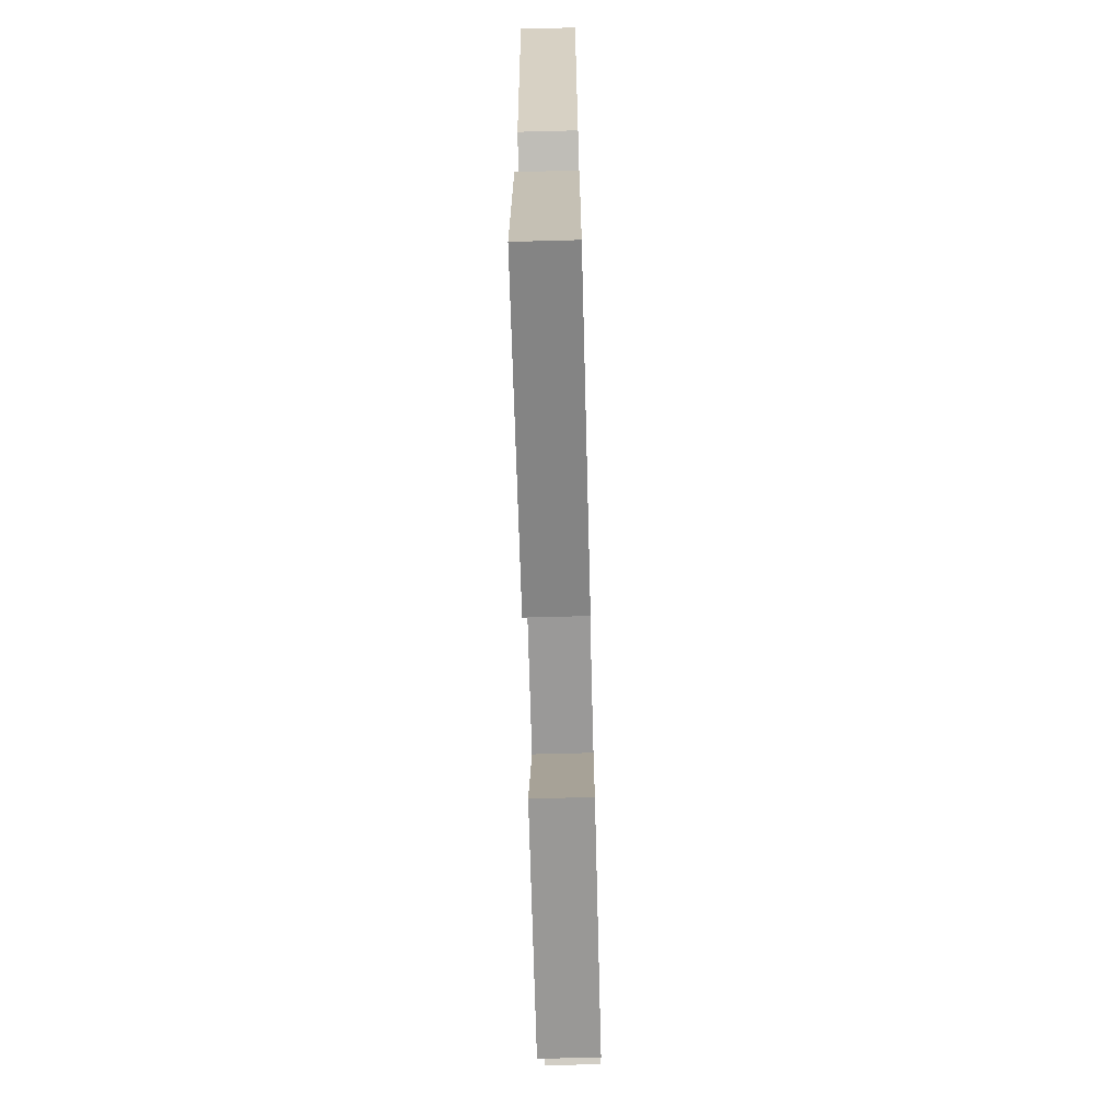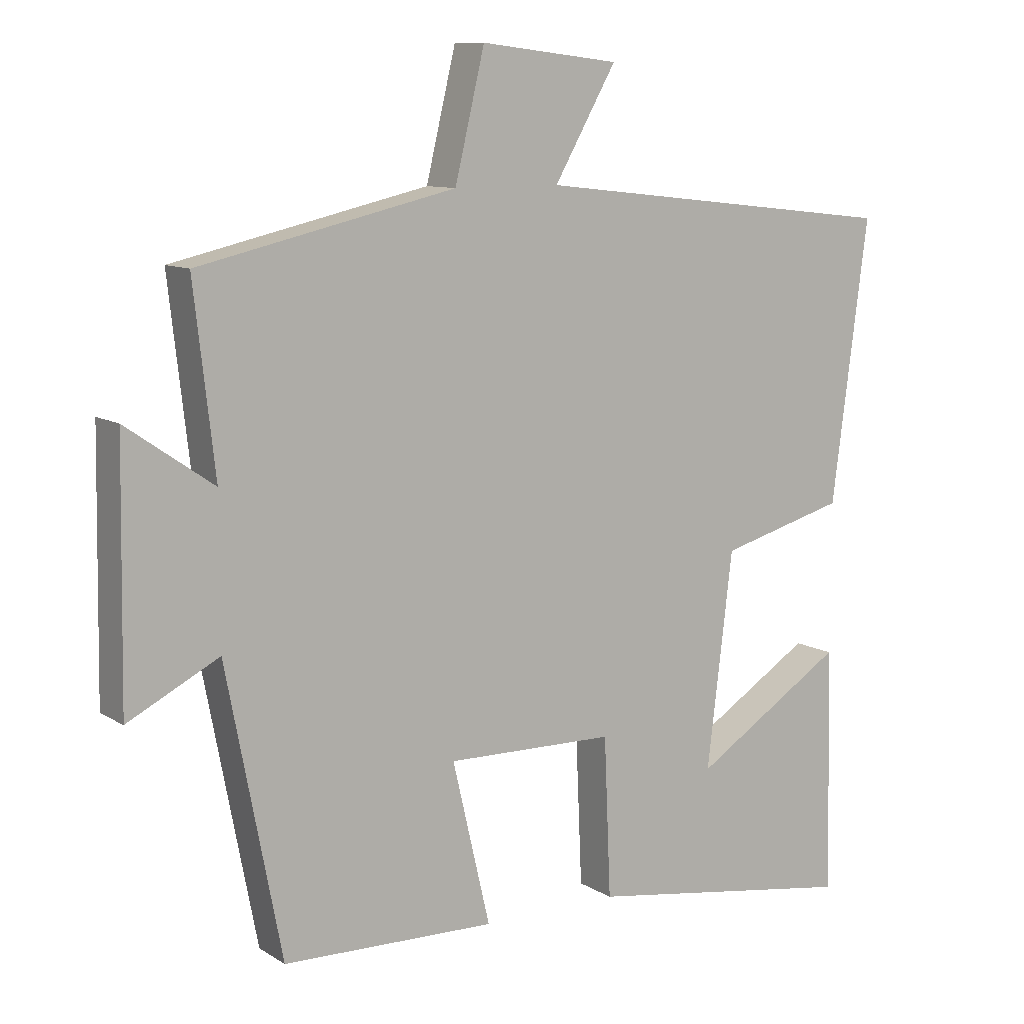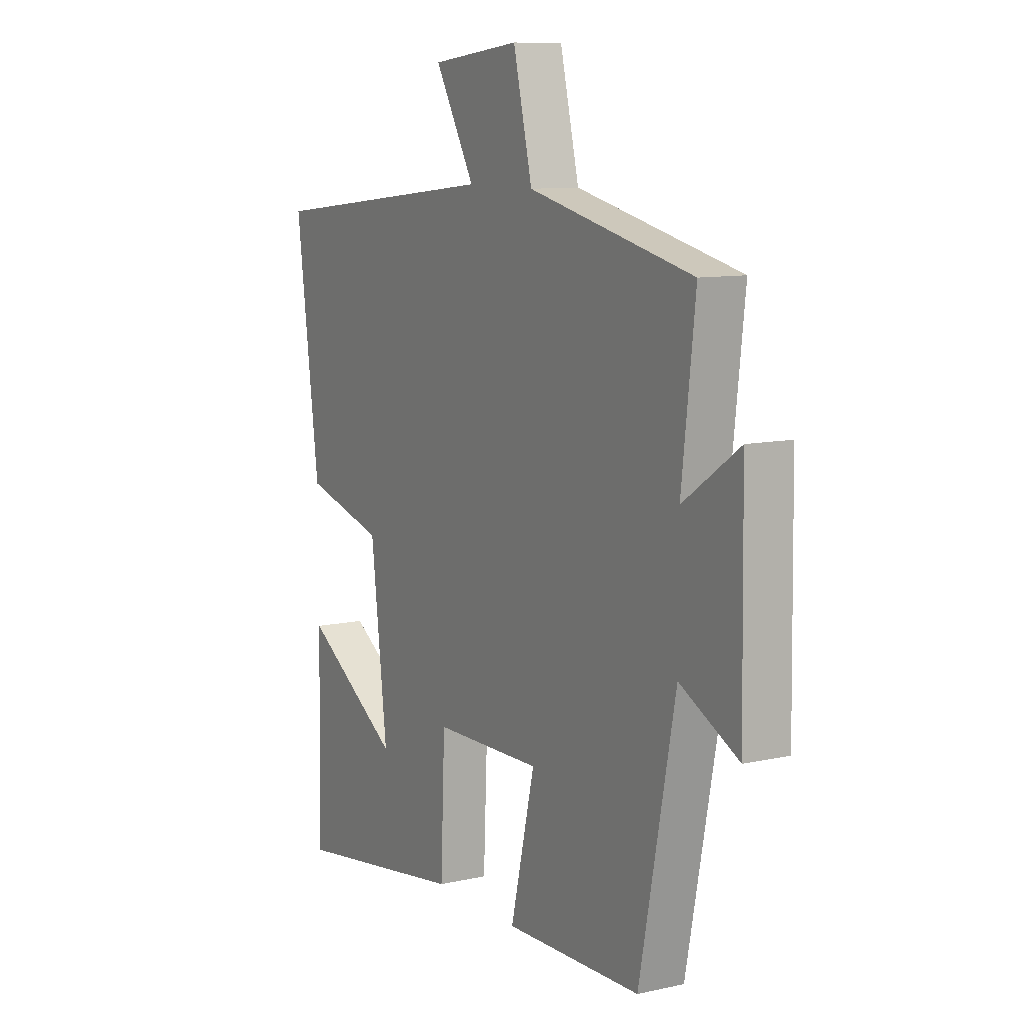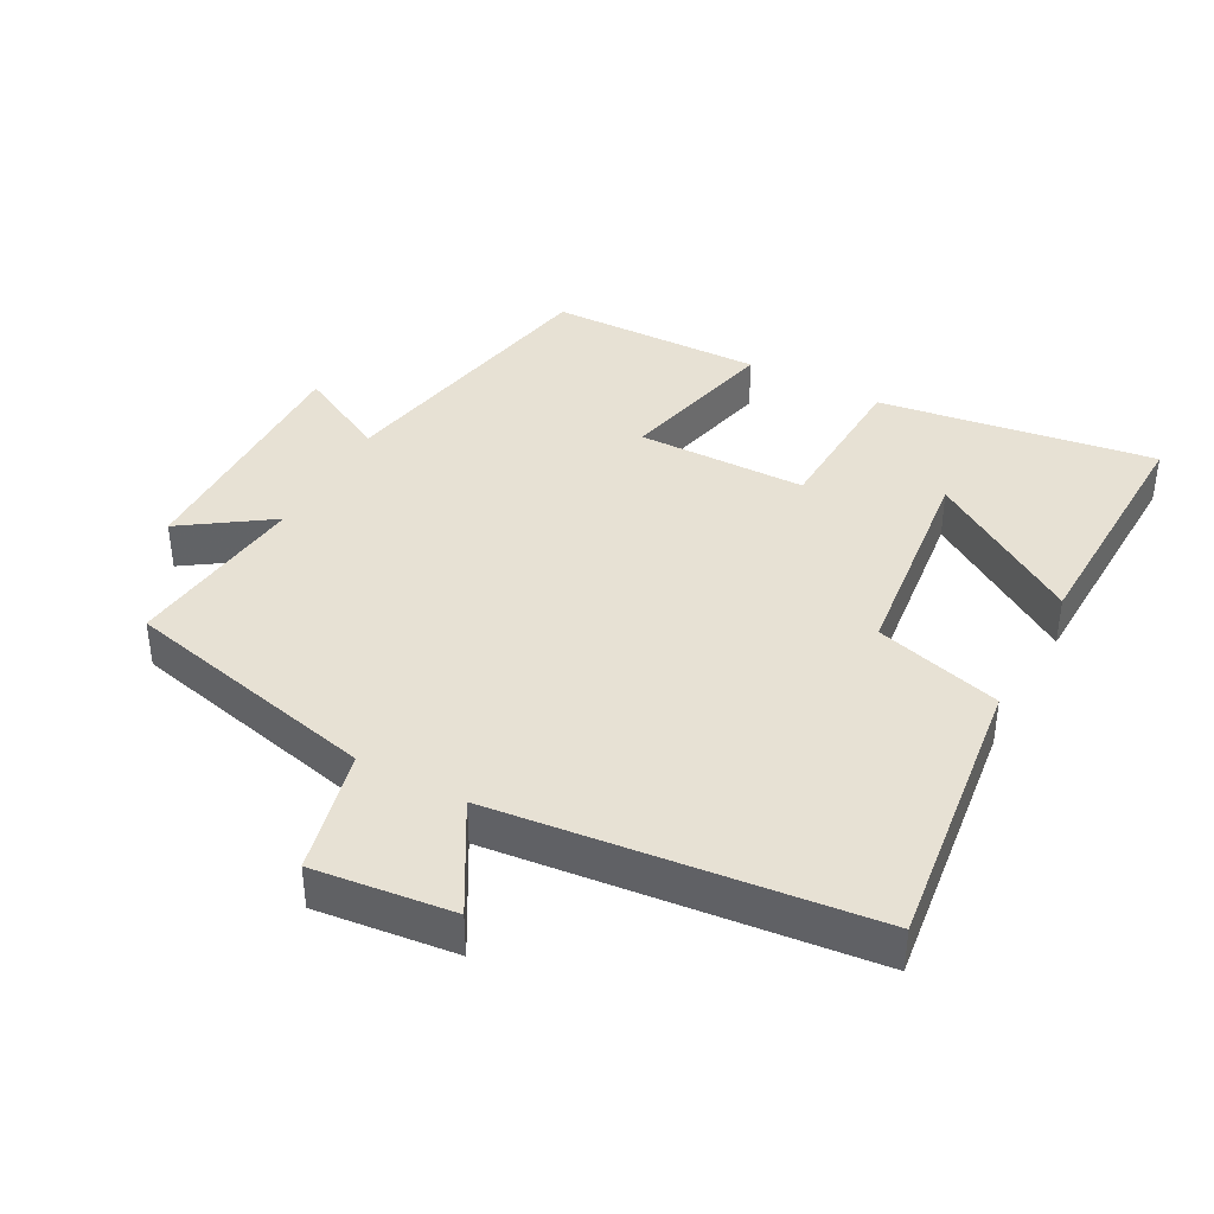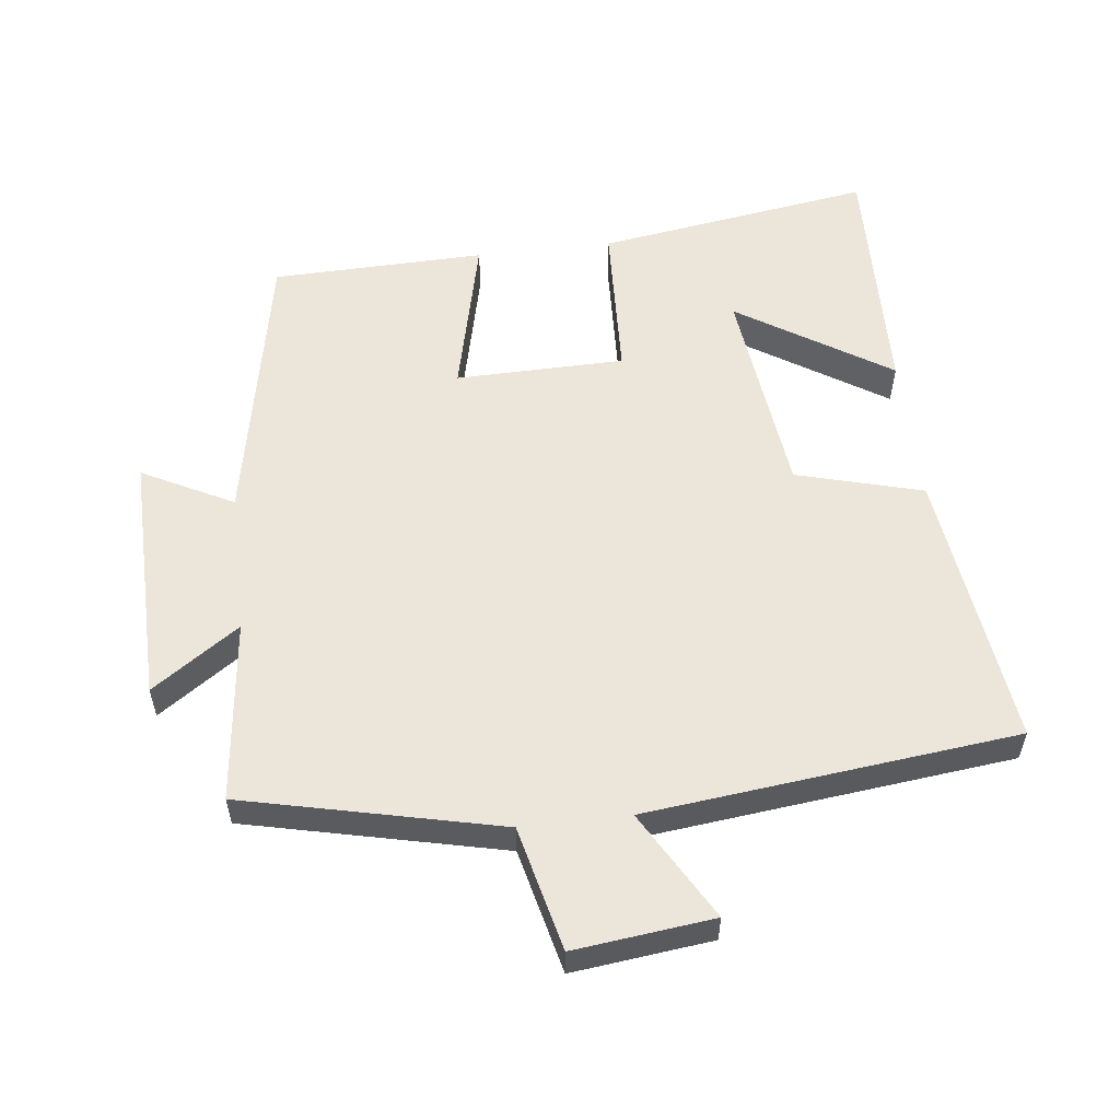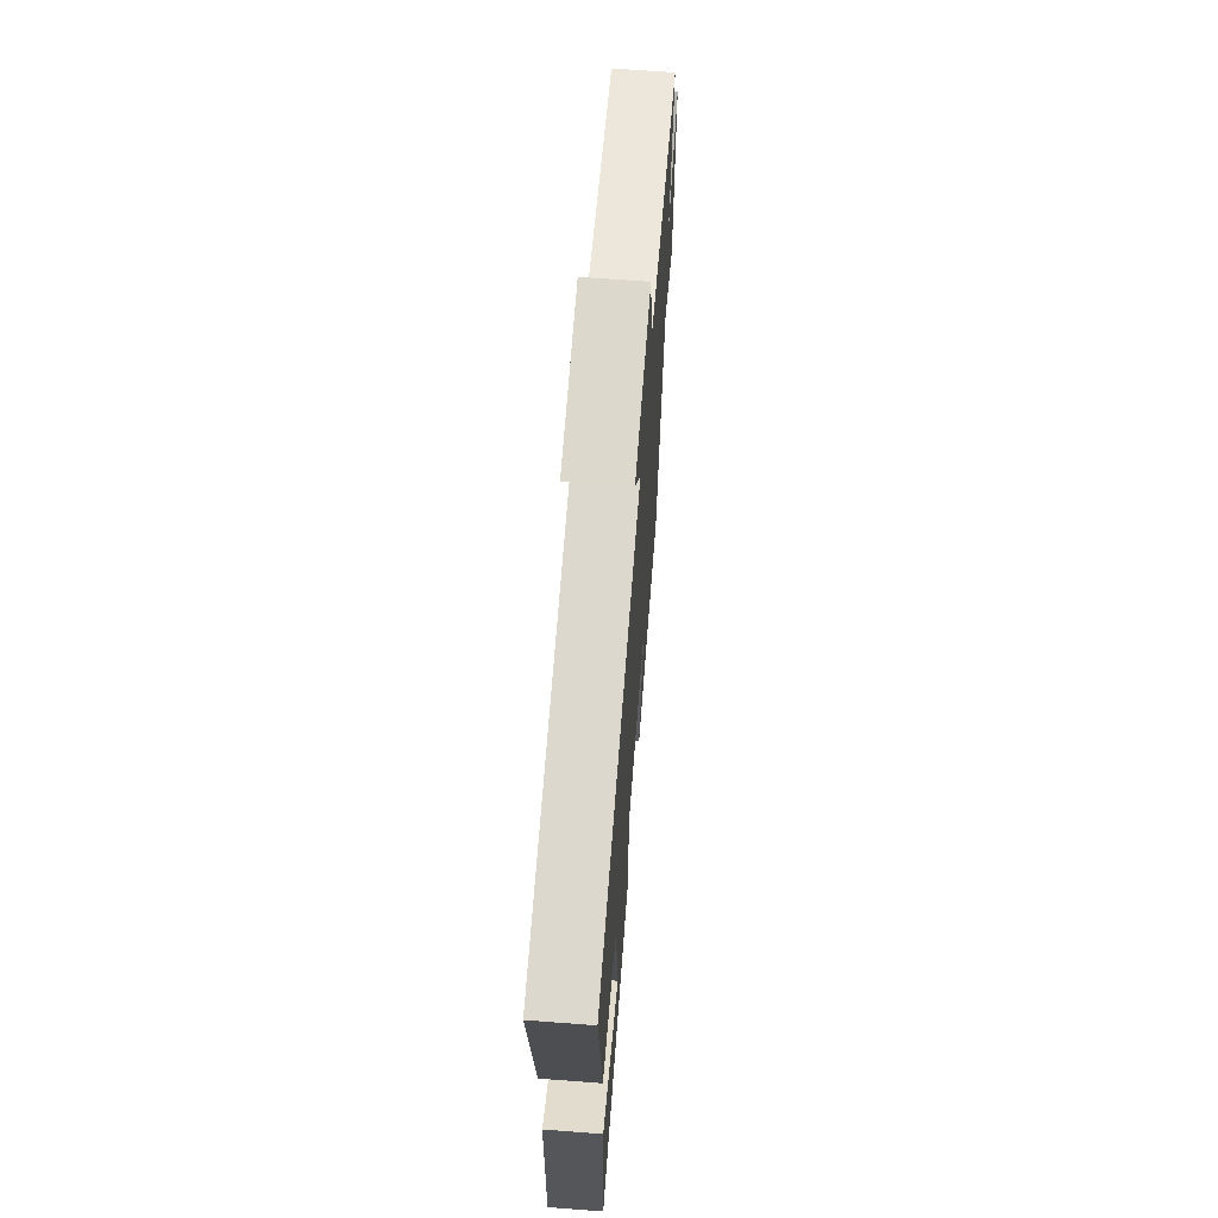
<metadata>
{"format":"obj","ext":"obj","renderer":"f3d","projection":"perspective","resolution":1024,"background":"white","views":[{"elev":-70.0,"azim":91.5,"up":"+Z"},{"elev":10.1,"azim":-33.7,"up":"+Z"},{"elev":10.0,"azim":-119.8,"up":"+Z"},{"elev":39.6,"azim":28.5,"up":"+Y"},{"elev":56.3,"azim":-6.7,"up":"+Y"},{"elev":66.0,"azim":94.4,"up":"+Z"}]}
</metadata>
<code>
v 0.509 0.07 -0.562
v 0.102 0.07 -0.5
v 0.092 0.07 -0.265
v -0.158 0.07 -0.261
v -0.102 0.07 -0.5
v -0.418 0.07 -0.492
v -0.5 0.07 -0.071
v -0.635 0.07 -0.14
v -0.629 0.07 0.232
v -0.5 0.07 0.143
v -0.531 0.07 0.413
v -0.151 0.07 0.5
v -0.107 0.07 0.684
v 0.099 0.07 0.66
v 0.007 0.07 0.5
v 0.554 0.07 0.439
v 0.5 0.07 0.026
v 0.313 0.07 -0.025
v 0.275 0.07 -0.341
v 0.5 0.07 -0.198
v 0.509 0 -0.562
v 0.102 0 -0.5
v 0.092 0 -0.265
v -0.158 0 -0.261
v -0.102 0 -0.5
v -0.418 0 -0.492
v -0.5 0 -0.071
v -0.635 0 -0.14
v -0.629 0 0.232
v -0.5 0 0.143
v -0.531 0 0.413
v -0.151 0 0.5
v -0.107 0 0.684
v 0.099 0 0.66
v 0.007 0 0.5
v 0.554 0 0.439
v 0.5 0 0.026
v 0.313 0 -0.025
v 0.275 0 -0.341
v 0.5 0 -0.198
f 19 20 1 2
f 18 19 2 3
f 15 16 17 18
f 15 18 3 4
f 12 13 14 15
f 10 11 12 15
f 10 15 4
f 7 8 9 10
f 6 7 10
f 4 5 6 10
f 22 21 40 39
f 23 22 39 38
f 38 37 36 35
f 24 23 38 35
f 35 34 33 32
f 35 32 31 30
f 24 35 30
f 30 29 28 27
f 30 27 26
f 30 26 25 24
f 1 21 22 2
f 2 22 23 3
f 3 23 24 4
f 4 24 25 5
f 5 25 26 6
f 6 26 27 7
f 7 27 28 8
f 8 28 29 9
f 9 29 30 10
f 10 30 31 11
f 11 31 32 12
f 12 32 33 13
f 13 33 34 14
f 14 34 35 15
f 15 35 36 16
f 16 36 37 17
f 17 37 38 18
f 18 38 39 19
f 19 39 40 20
f 20 40 21 1

</code>
